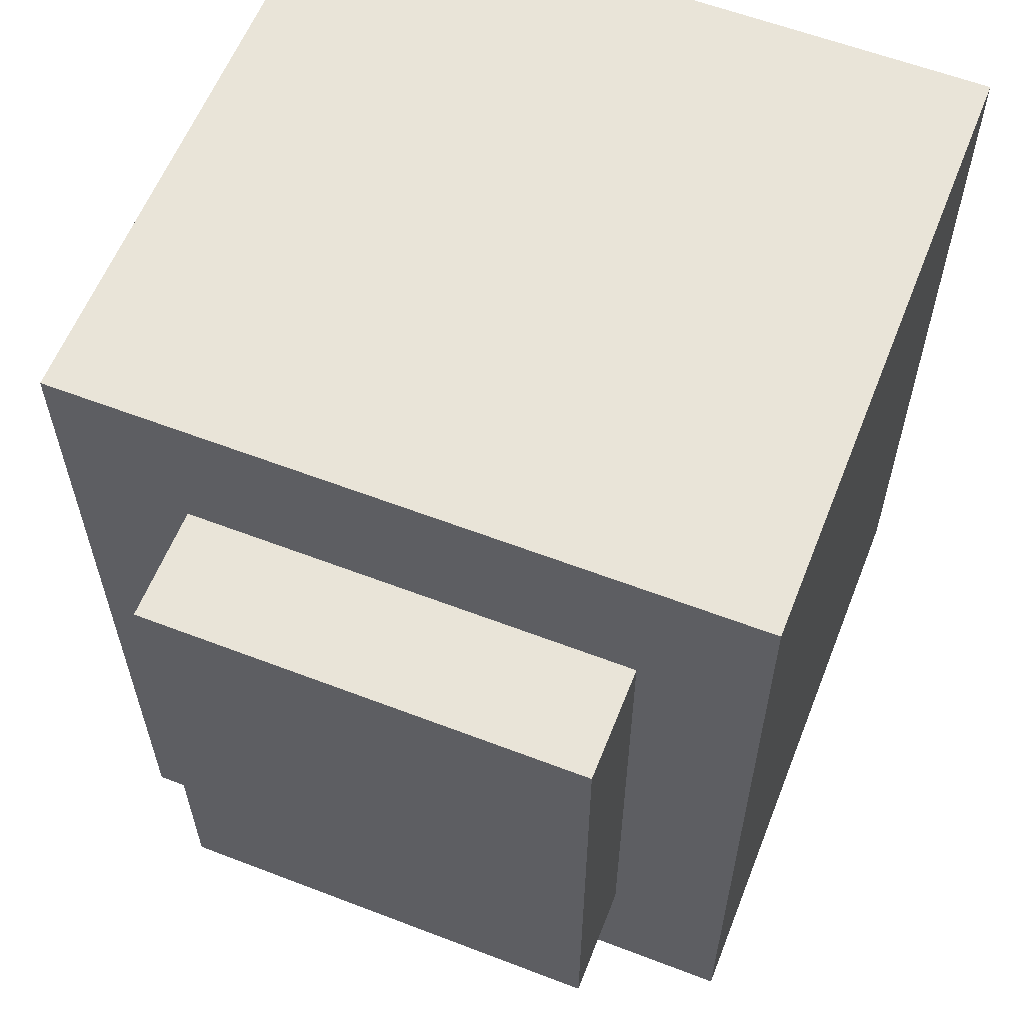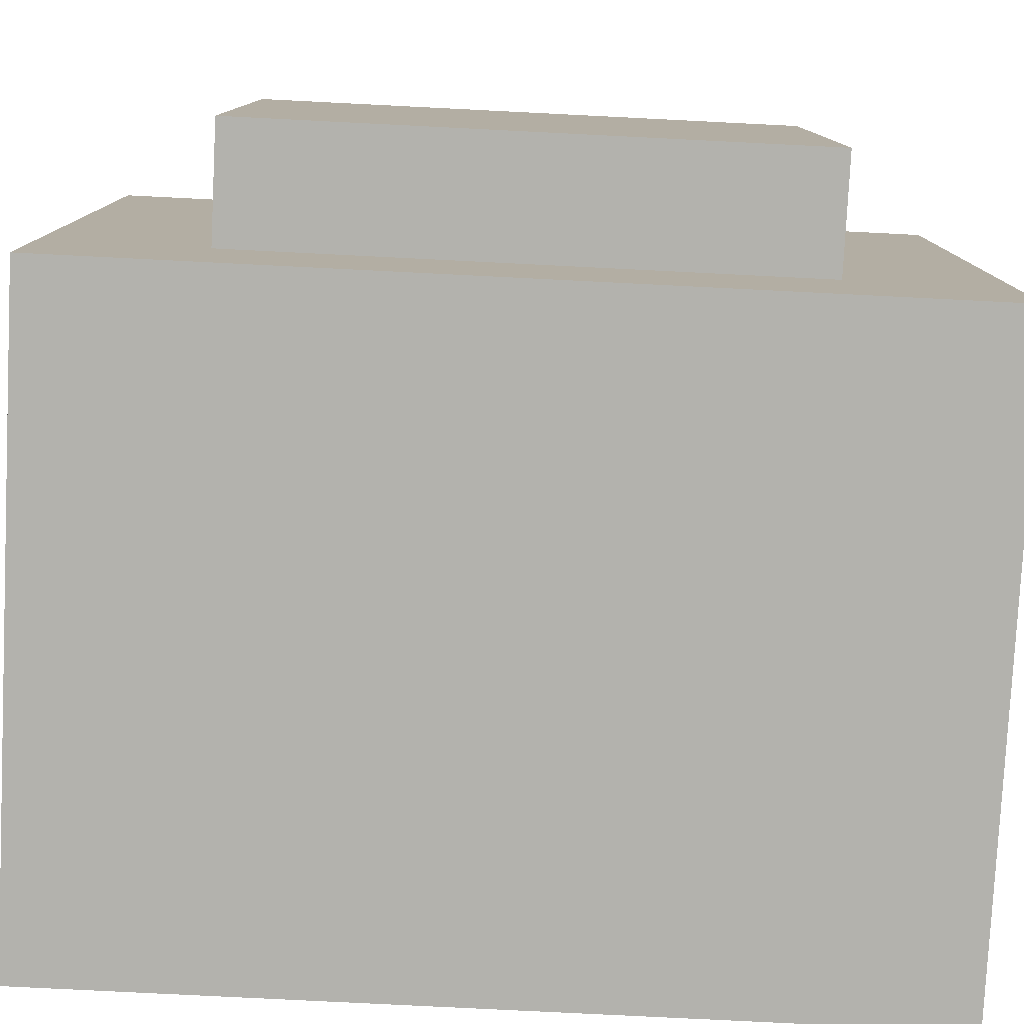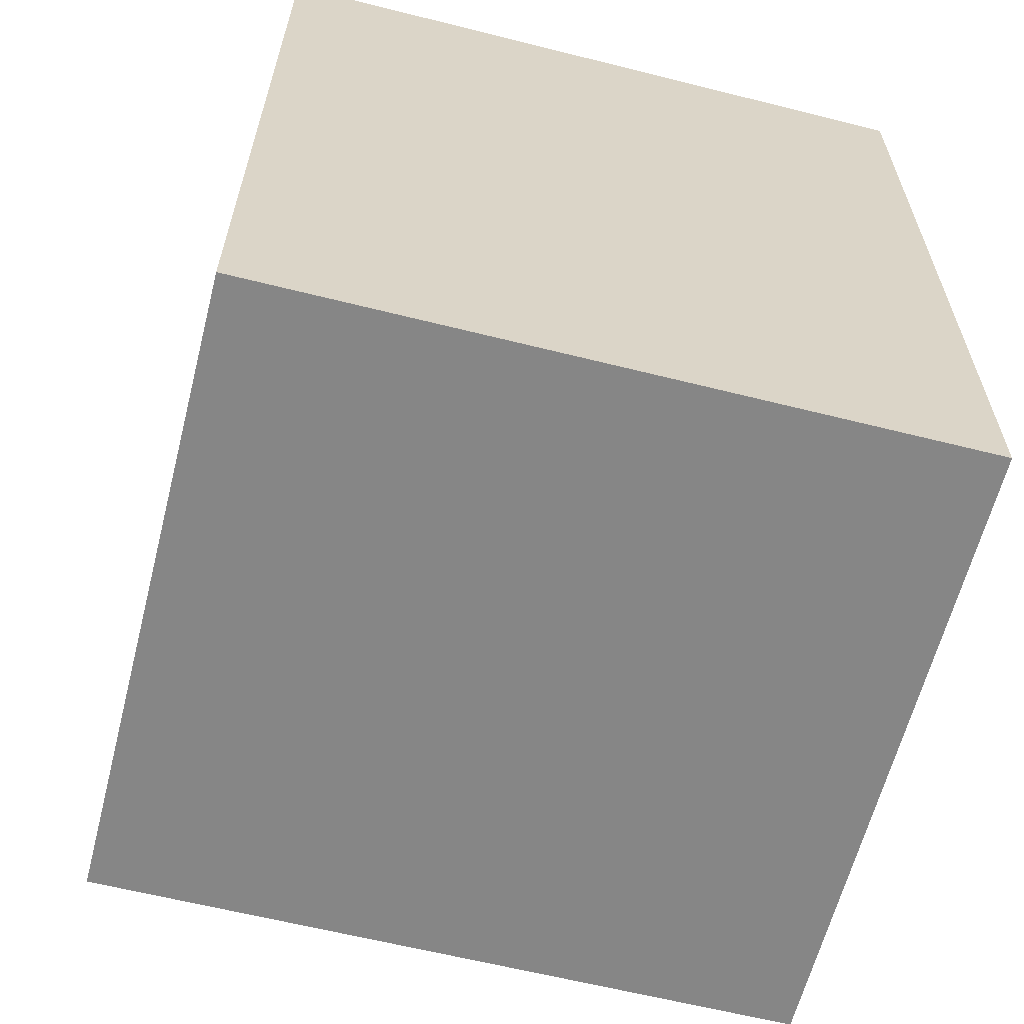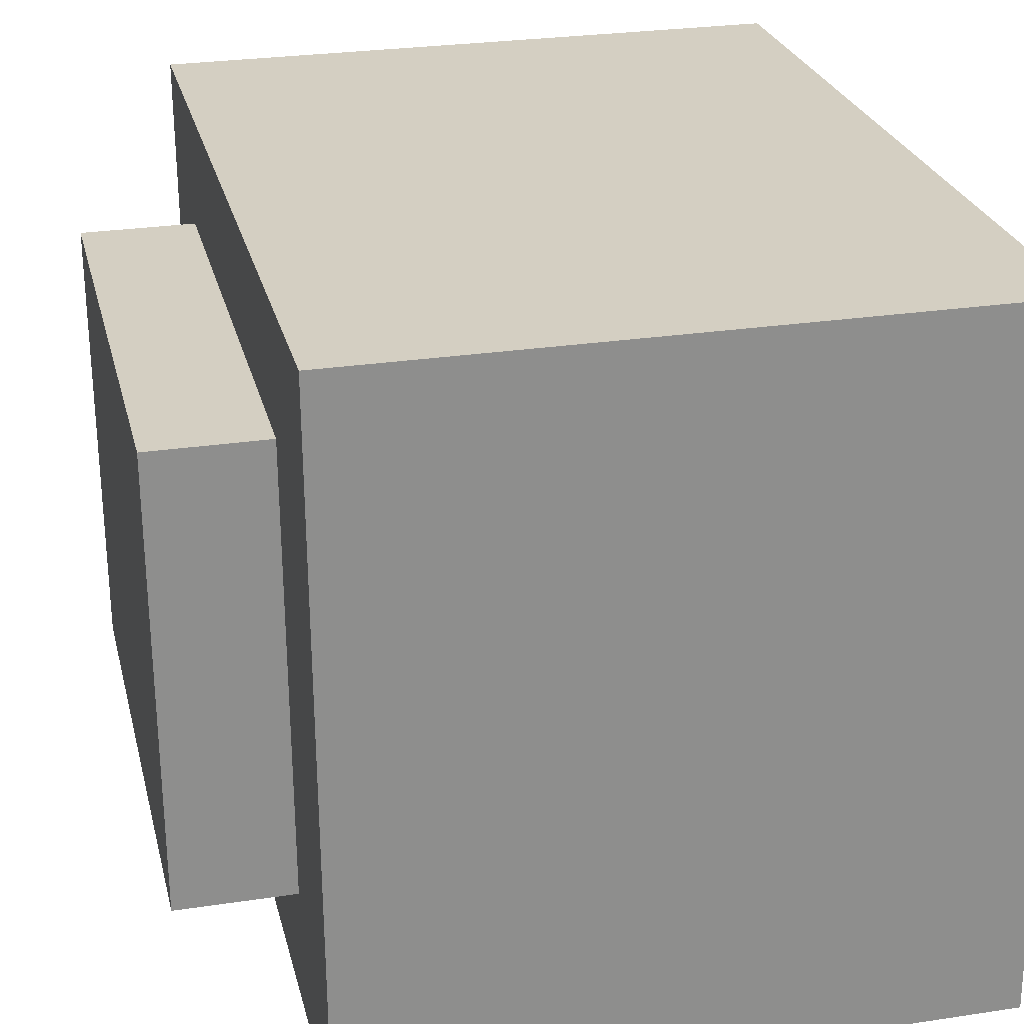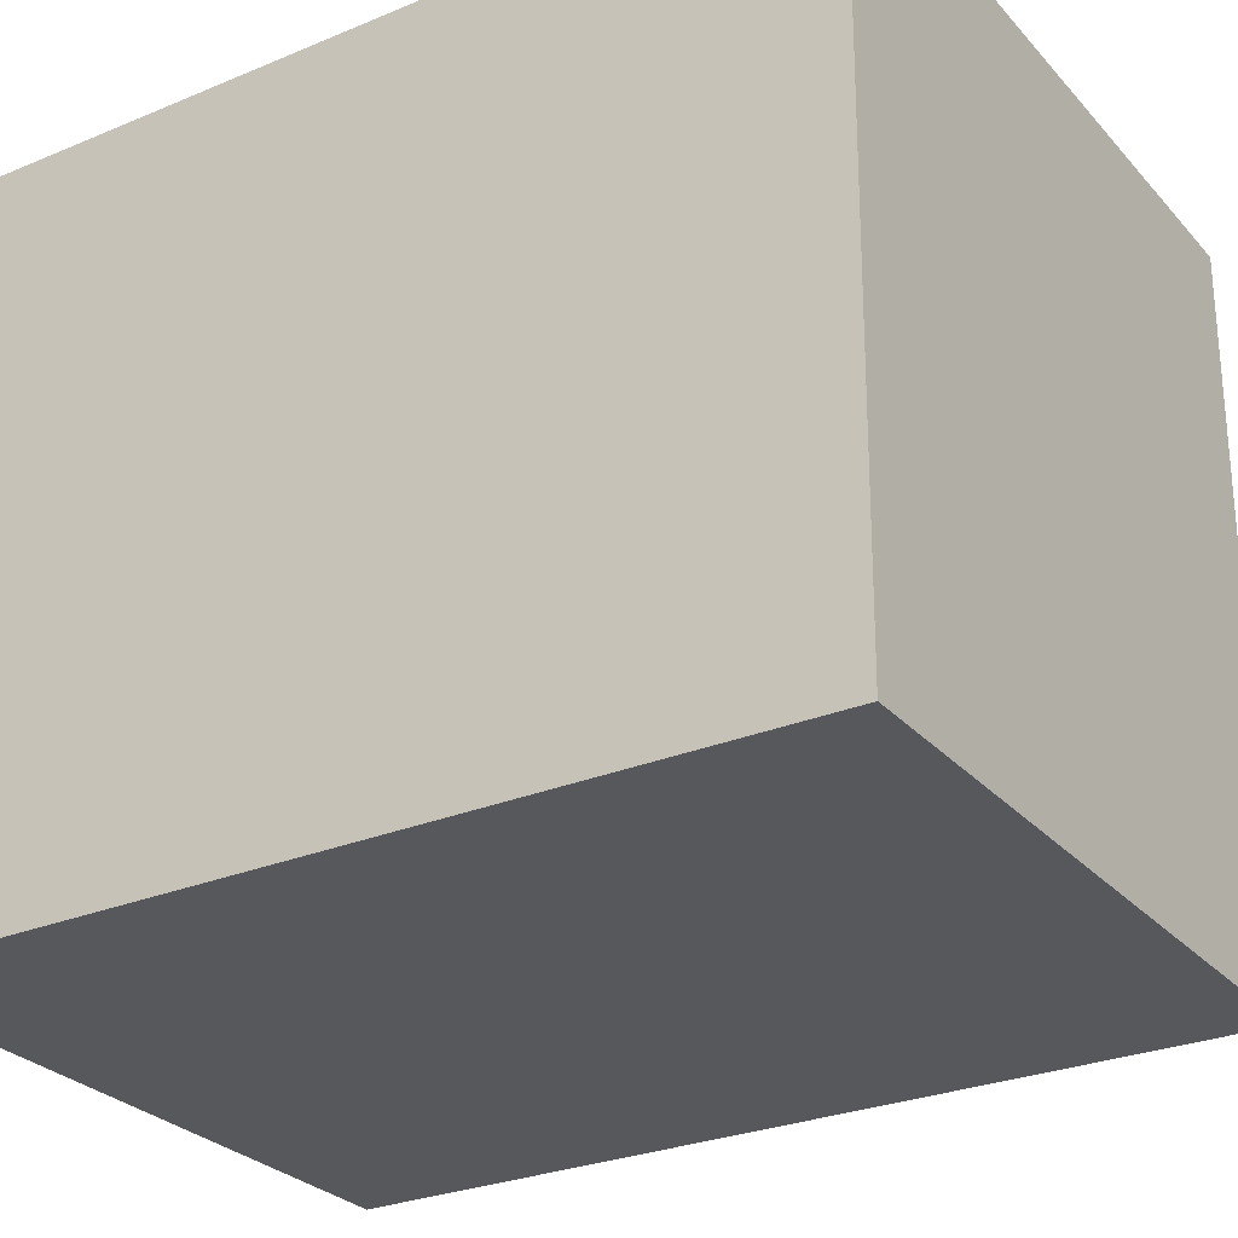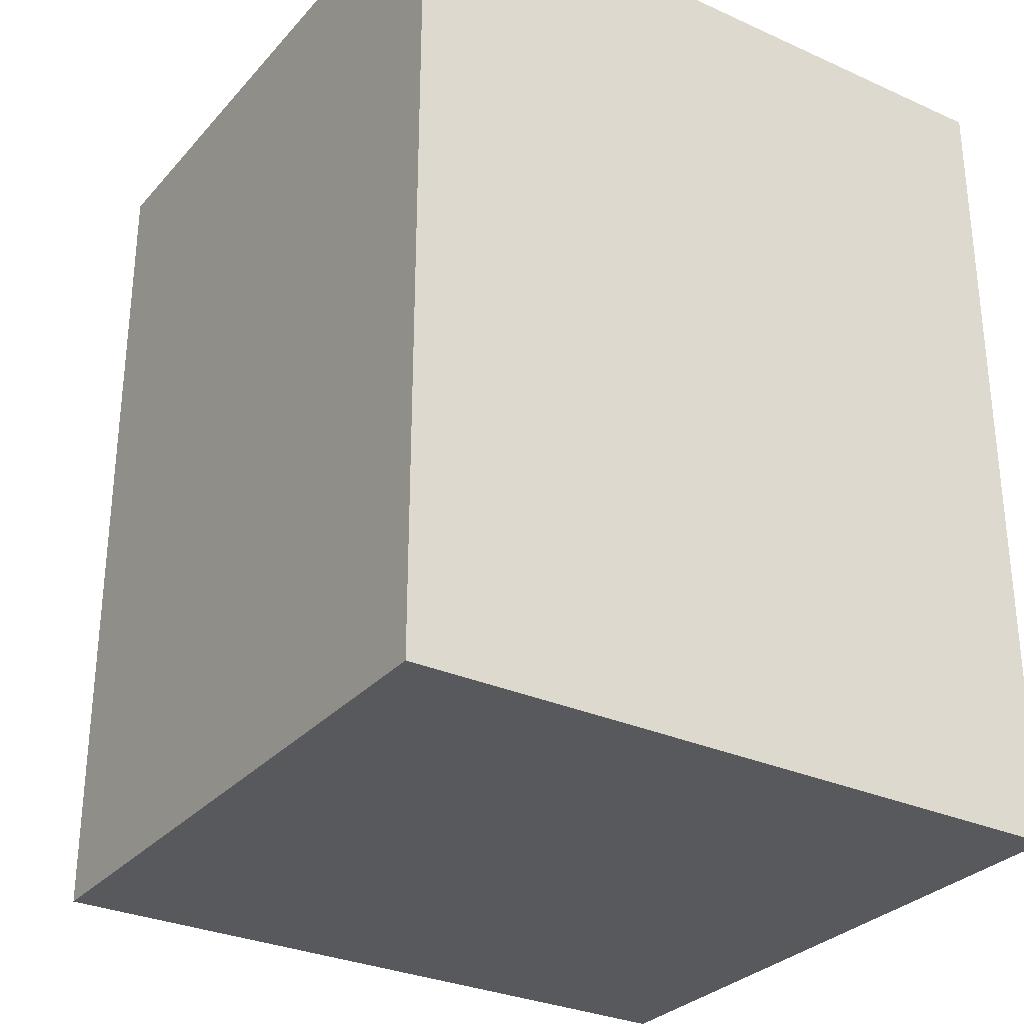
<metadata>
{"format":"obj","ext":"obj","renderer":"f3d","projection":"perspective","resolution":1024,"background":"white","views":[{"elev":59.7,"azim":-68.9,"up":"+Y"},{"elev":-79.8,"azim":-92.8,"up":"+Z"},{"elev":-62.1,"azim":75.3,"up":"+Y"},{"elev":25.5,"azim":-13.0,"up":"+Z"},{"elev":-27.8,"azim":122.7,"up":"+Z"},{"elev":-29.9,"azim":56.4,"up":"+Y"}]}
</metadata>
<code>
o Button.001_Plane.022
v 7.526 -0.8596 10.44
v 7.526 -0.7404 10.44
v 7.437 -0.8597 10.44
v 7.526 -0.9787 10.44
v 7.615 -0.8595 10.44
v 7.615 -0.7403 10.44
v 7.437 -0.7405 10.44
v 7.437 -0.9789 10.44
v 7.615 -0.9786 10.44
v 7.528 -1.098 10.25
v 7.527 -1.098 10.34
v 7.439 -1.098 10.25
v 7.529 -1.098 10.15
v 7.617 -1.098 10.25
v 7.616 -1.098 10.34
v 7.438 -1.098 10.34
v 7.44 -1.099 10.15
v 7.617 -1.098 10.15
v 7.529 -0.8603 10.05
v 7.529 -0.9794 10.05
v 7.44 -0.8604 10.05
v 7.529 -0.7411 10.05
v 7.618 -0.8601 10.05
v 7.618 -0.9793 10.05
v 7.44 -0.9795 10.05
v 7.44 -0.7412 10.05
v 7.618 -0.741 10.05
v 7.527 -0.6216 10.25
v 7.528 -0.6218 10.15
v 7.438 -0.6217 10.25
v 7.526 -0.6214 10.34
v 7.616 -0.6215 10.25
v 7.617 -0.6217 10.15
v 7.439 -0.6219 10.15
v 7.438 -0.6216 10.34
v 7.615 -0.6213 10.34
v 7.705 -0.8597 10.25
v 7.705 -0.9789 10.25
v 7.706 -0.8599 10.15
v 7.705 -0.7405 10.25
v 7.704 -0.8595 10.34
v 7.704 -0.9787 10.35
v 7.706 -0.979 10.15
v 7.706 -0.7407 10.15
v 7.704 -0.7404 10.34
v 7.35 -0.8601 10.25
v 7.35 -0.9793 10.25
v 7.349 -0.86 10.34
v 7.35 -0.741 10.25
v 7.351 -0.8603 10.15
v 7.351 -0.9795 10.15
v 7.349 -0.9791 10.34
v 7.349 -0.7408 10.34
v 7.351 -0.7412 10.15
v 7.4 -0.8597 10.37
v 7.399 -0.783 10.37
v 7.342 -0.8598 10.37
v 7.4 -0.9364 10.37
v 7.457 -0.8596 10.37
v 7.457 -0.783 10.37
v 7.342 -0.7831 10.37
v 7.343 -0.9365 10.37
v 7.457 -0.9363 10.37
v 7.401 -1.013 10.25
v 7.4 -1.013 10.31
v 7.344 -1.013 10.25
v 7.401 -1.013 10.19
v 7.458 -1.013 10.25
v 7.457 -1.013 10.31
v 7.343 -1.013 10.31
v 7.344 -1.013 10.18
v 7.458 -1.013 10.19
v 7.401 -0.8601 10.12
v 7.401 -0.9368 10.12
v 7.344 -0.8602 10.12
v 7.401 -0.7835 10.12
v 7.458 -0.8601 10.12
v 7.459 -0.9367 10.12
v 7.344 -0.9369 10.12
v 7.344 -0.7835 10.12
v 7.458 -0.7834 10.12
v 7.4 -0.7066 10.25
v 7.401 -0.7067 10.18
v 7.343 -0.7066 10.25
v 7.4 -0.7065 10.31
v 7.457 -0.7065 10.25
v 7.458 -0.7066 10.19
v 7.344 -0.7068 10.18
v 7.343 -0.7065 10.31
v 7.457 -0.7064 10.31
v 7.515 -0.8598 10.25
v 7.515 -0.9365 10.25
v 7.515 -0.8599 10.19
v 7.515 -0.7831 10.25
v 7.514 -0.8597 10.31
v 7.514 -0.9363 10.31
v 7.515 -0.9366 10.19
v 7.515 -0.7832 10.19
v 7.514 -0.783 10.31
v 7.286 -0.8601 10.25
v 7.286 -0.9367 10.25
v 7.286 -0.86 10.31
v 7.286 -0.7834 10.25
v 7.287 -0.8602 10.18
v 7.287 -0.9368 10.18
v 7.286 -0.9366 10.31
v 7.286 -0.7833 10.31
v 7.287 -0.7835 10.18
v 7.704 -0.9785 10.44
v 7.703 -0.8594 10.44
v 7.703 -0.7402 10.44
v 7.614 -0.6212 10.44
v 7.526 -0.6213 10.44
v 7.437 -0.6214 10.44
v 7.348 -0.7407 10.44
v 7.349 -0.8598 10.44
v 7.349 -0.979 10.44
v 7.438 -1.098 10.44
v 7.526 -1.098 10.44
v 7.615 -1.098 10.44
v 7.706 -1.098 10.15
v 7.705 -1.098 10.25
v 7.705 -1.098 10.35
v 7.35 -1.098 10.34
v 7.35 -1.098 10.25
v 7.351 -1.099 10.15
v 7.441 -1.099 10.05
v 7.529 -1.099 10.05
v 7.618 -1.098 10.05
v 7.706 -0.7409 10.05
v 7.706 -0.86 10.06
v 7.707 -0.9792 10.06
v 7.352 -0.9796 10.05
v 7.351 -0.8605 10.05
v 7.351 -0.7413 10.05
v 7.44 -0.6221 10.05
v 7.529 -0.6219 10.05
v 7.617 -0.6218 10.05
v 7.704 -0.6212 10.34
v 7.705 -0.6214 10.25
v 7.705 -0.6215 10.15
v 7.35 -0.622 10.15
v 7.35 -0.6218 10.25
v 7.349 -0.6217 10.34
v 7.514 -0.9362 10.37
v 7.514 -0.8596 10.37
v 7.514 -0.7829 10.37
v 7.456 -0.7063 10.37
v 7.399 -0.7064 10.37
v 7.342 -0.7064 10.37
v 7.285 -0.7832 10.37
v 7.285 -0.8599 10.37
v 7.285 -0.9365 10.37
v 7.343 -1.013 10.37
v 7.4 -1.013 10.37
v 7.457 -1.013 10.37
v 7.515 -1.013 10.19
v 7.515 -1.013 10.25
v 7.514 -1.013 10.31
v 7.286 -1.013 10.31
v 7.286 -1.013 10.25
v 7.287 -1.014 10.18
v 7.345 -1.014 10.12
v 7.402 -1.013 10.12
v 7.459 -1.013 10.12
v 7.515 -0.7833 10.12
v 7.516 -0.86 10.12
v 7.516 -0.9367 10.12
v 7.287 -0.937 10.12
v 7.287 -0.8603 10.12
v 7.287 -0.7836 10.12
v 7.344 -0.7069 10.12
v 7.401 -0.7068 10.12
v 7.458 -0.7067 10.12
v 7.514 -0.7063 10.31
v 7.514 -0.7064 10.25
v 7.515 -0.7065 10.19
v 7.287 -0.7068 10.18
v 7.286 -0.7067 10.25
v 7.286 -0.7066 10.31
v 7.703 -0.621 10.44
v 7.348 -0.6215 10.44
v 7.704 -1.098 10.44
v 7.349 -1.098 10.44
v 7.706 -0.6217 10.05
v 7.351 -0.6222 10.05
v 7.707 -1.098 10.06
v 7.352 -1.099 10.05
v 7.514 -0.7062 10.37
v 7.285 -0.7065 10.37
v 7.514 -1.013 10.37
v 7.286 -1.013 10.37
v 7.515 -0.7066 10.12
v 7.287 -0.7069 10.12
v 7.516 -1.013 10.12
v 7.287 -1.014 10.12
f 100 104 105 101
f 101 105 162 161
f 104 170 169 105
f 105 169 196 162
f 100 101 106 102
f 102 106 153 152
f 101 161 160 106
f 106 160 192 153
f 100 102 107 103
f 103 107 180 179
f 102 152 151 107
f 107 151 190 180
f 100 103 108 104
f 104 108 171 170
f 103 179 178 108
f 108 178 194 171
f 55 59 60 56
f 56 60 148 149
f 59 146 147 60
f 60 147 189 148
f 55 56 61 57
f 57 61 151 152
f 56 149 150 61
f 61 150 190 151
f 55 57 62 58
f 58 62 154 155
f 57 152 153 62
f 62 153 192 154
f 55 58 63 59
f 59 63 145 146
f 58 155 156 63
f 63 156 191 145
f 64 68 69 65
f 65 69 156 155
f 68 158 159 69
f 69 159 191 156
f 64 65 70 66
f 66 70 160 161
f 65 155 154 70
f 70 154 192 160
f 64 66 71 67
f 67 71 163 164
f 66 161 162 71
f 71 162 196 163
f 64 67 72 68
f 68 72 157 158
f 67 164 165 72
f 72 165 195 157
f 73 77 78 74
f 74 78 165 164
f 77 167 168 78
f 78 168 195 165
f 73 74 79 75
f 75 79 169 170
f 74 164 163 79
f 79 163 196 169
f 73 75 80 76
f 76 80 172 173
f 75 170 171 80
f 80 171 194 172
f 73 76 81 77
f 77 81 166 167
f 76 173 174 81
f 81 174 193 166
f 82 86 87 83
f 83 87 174 173
f 86 176 177 87
f 87 177 193 174
f 82 83 88 84
f 84 88 178 179
f 83 173 172 88
f 88 172 194 178
f 82 84 89 85
f 85 89 150 149
f 84 179 180 89
f 89 180 190 150
f 82 85 90 86
f 86 90 175 176
f 85 149 148 90
f 90 148 189 175
f 91 95 96 92
f 92 96 159 158
f 95 146 145 96
f 96 145 191 159
f 91 92 97 93
f 93 97 168 167
f 92 158 157 97
f 97 157 195 168
f 91 93 98 94
f 94 98 177 176
f 93 167 166 98
f 98 166 193 177
f 91 94 99 95
f 95 99 147 146
f 94 176 175 99
f 99 175 189 147
f 37 41 42 38
f 38 42 123 122
f 41 110 109 42
f 42 109 183 123
f 37 38 43 39
f 39 43 132 131
f 38 122 121 43
f 43 121 187 132
f 37 39 44 40
f 40 44 141 140
f 39 131 130 44
f 44 130 185 141
f 37 40 45 41
f 41 45 111 110
f 40 140 139 45
f 45 139 181 111
f 46 50 51 47
f 47 51 126 125
f 50 134 133 51
f 51 133 188 126
f 46 47 52 48
f 48 52 117 116
f 47 125 124 52
f 52 124 184 117
f 46 48 53 49
f 49 53 144 143
f 48 116 115 53
f 53 115 182 144
f 46 49 54 50
f 50 54 135 134
f 49 143 142 54
f 54 142 186 135
f 1 5 6 2
f 2 6 112 113
f 5 110 111 6
f 6 111 181 112
f 1 2 7 3
f 3 7 115 116
f 2 113 114 7
f 7 114 182 115
f 1 3 8 4
f 4 8 118 119
f 3 116 117 8
f 8 117 184 118
f 1 4 9 5
f 5 9 109 110
f 4 119 120 9
f 9 120 183 109
f 10 14 15 11
f 11 15 120 119
f 14 122 123 15
f 15 123 183 120
f 10 11 16 12
f 12 16 124 125
f 11 119 118 16
f 16 118 184 124
f 10 12 17 13
f 13 17 127 128
f 12 125 126 17
f 17 126 188 127
f 10 13 18 14
f 14 18 121 122
f 13 128 129 18
f 18 129 187 121
f 19 23 24 20
f 20 24 129 128
f 23 131 132 24
f 24 132 187 129
f 19 20 25 21
f 21 25 133 134
f 20 128 127 25
f 25 127 188 133
f 19 21 26 22
f 22 26 136 137
f 21 134 135 26
f 26 135 186 136
f 19 22 27 23
f 23 27 130 131
f 22 137 138 27
f 27 138 185 130
f 28 32 33 29
f 29 33 138 137
f 32 140 141 33
f 33 141 185 138
f 28 29 34 30
f 30 34 142 143
f 29 137 136 34
f 34 136 186 142
f 28 30 35 31
f 31 35 114 113
f 30 143 144 35
f 35 144 182 114
f 28 31 36 32
f 32 36 139 140
f 31 113 112 36
f 36 112 181 139

</code>
